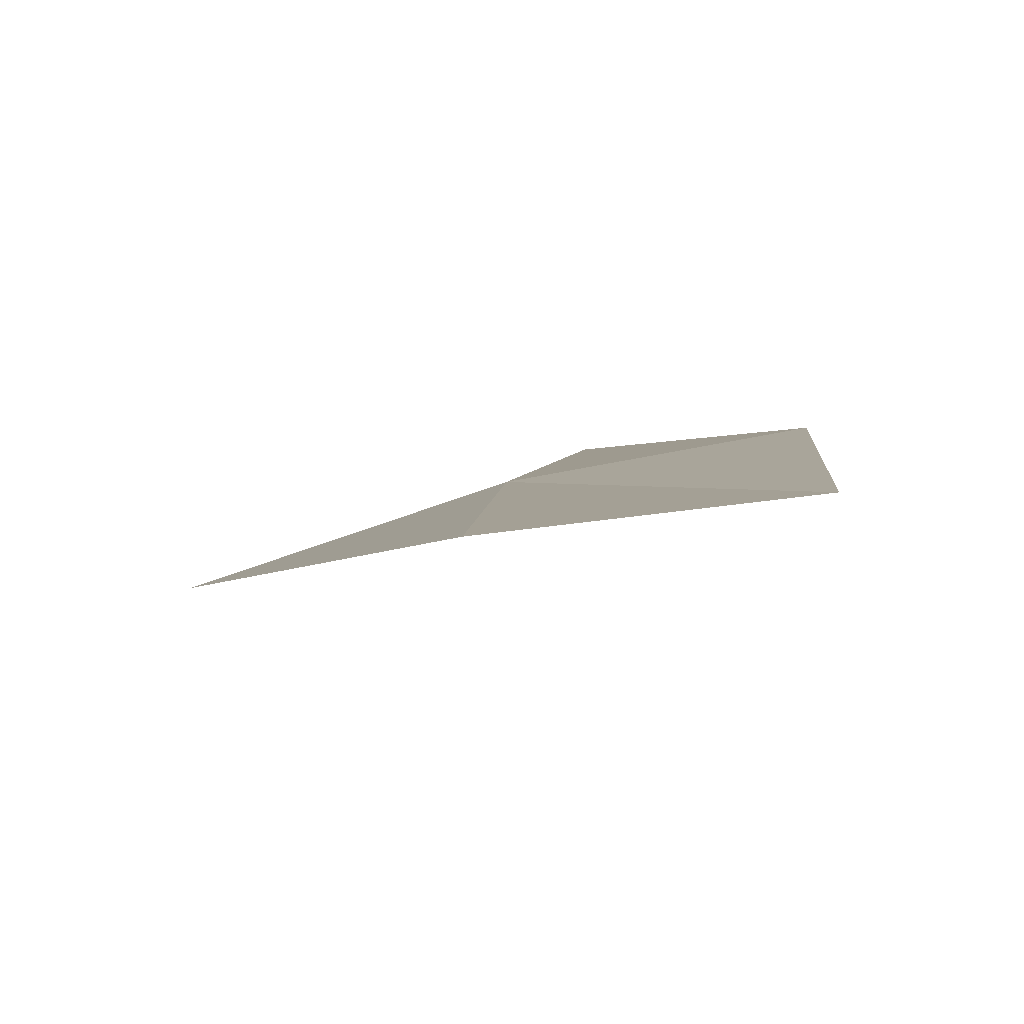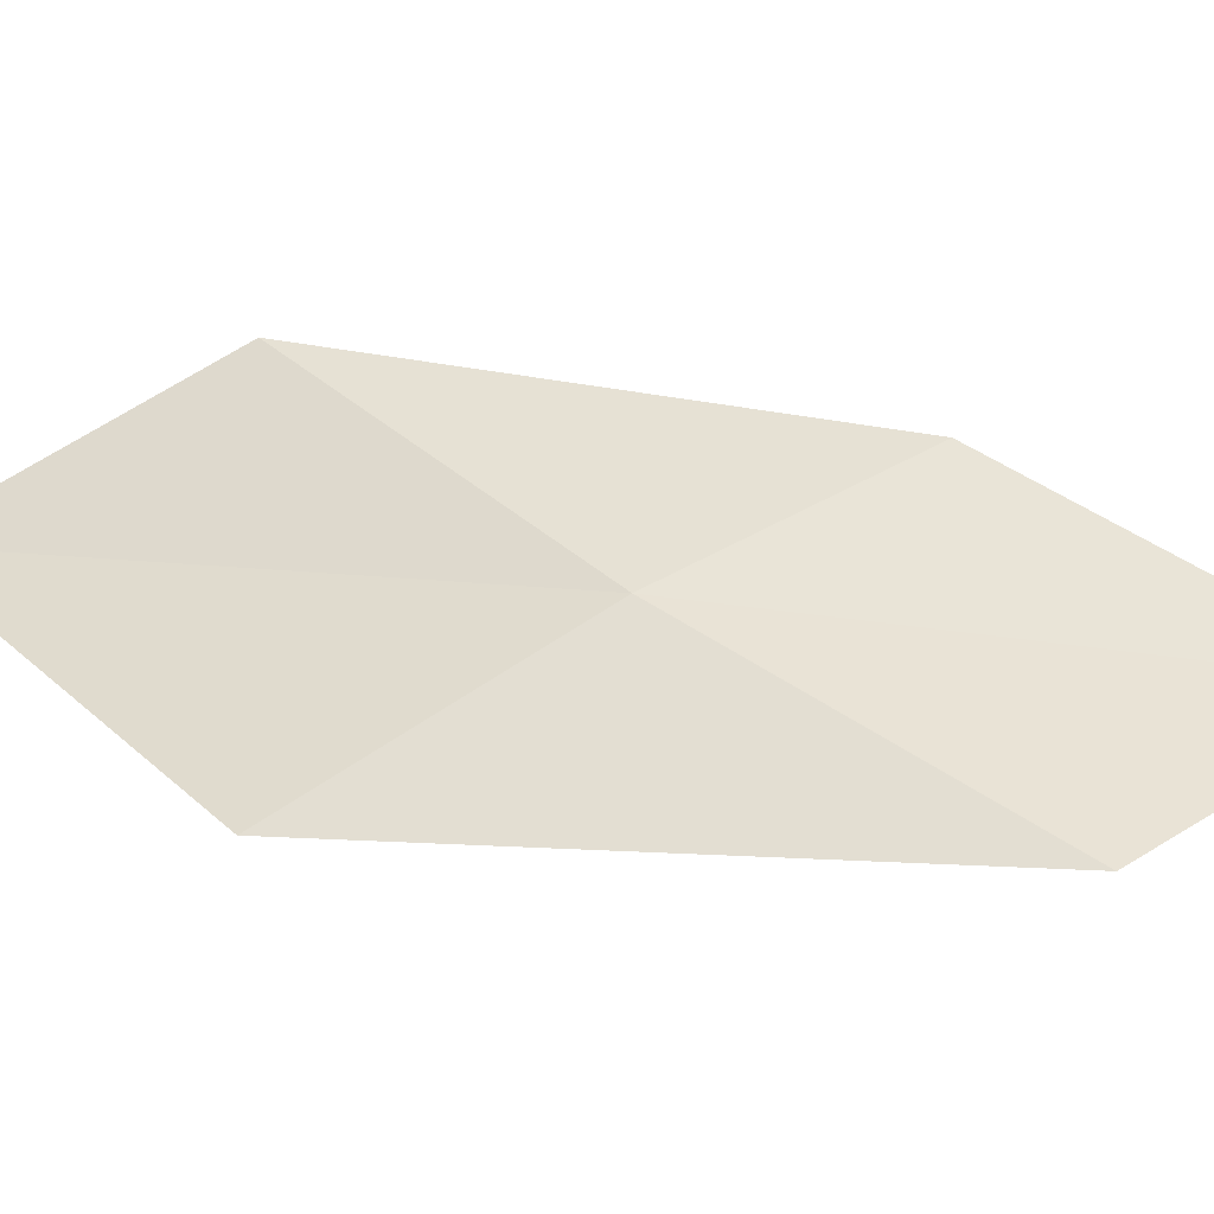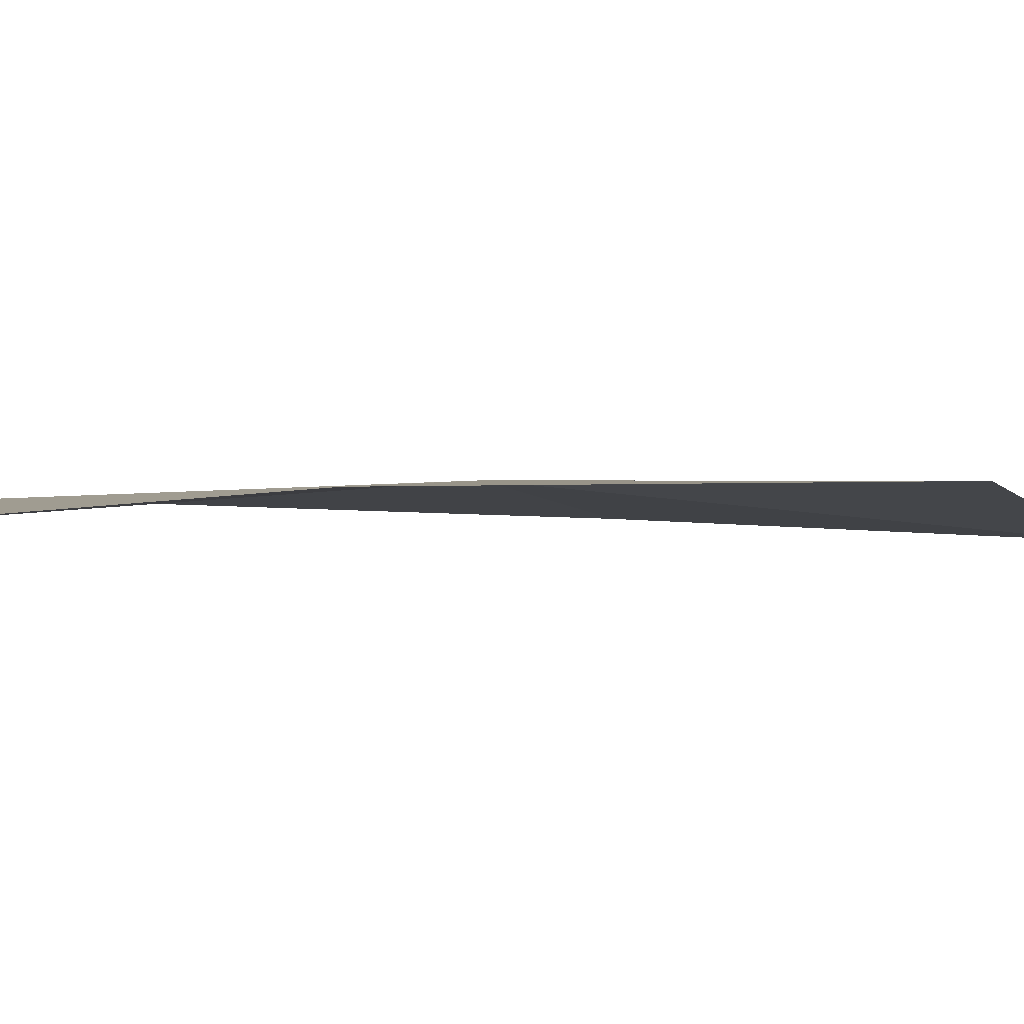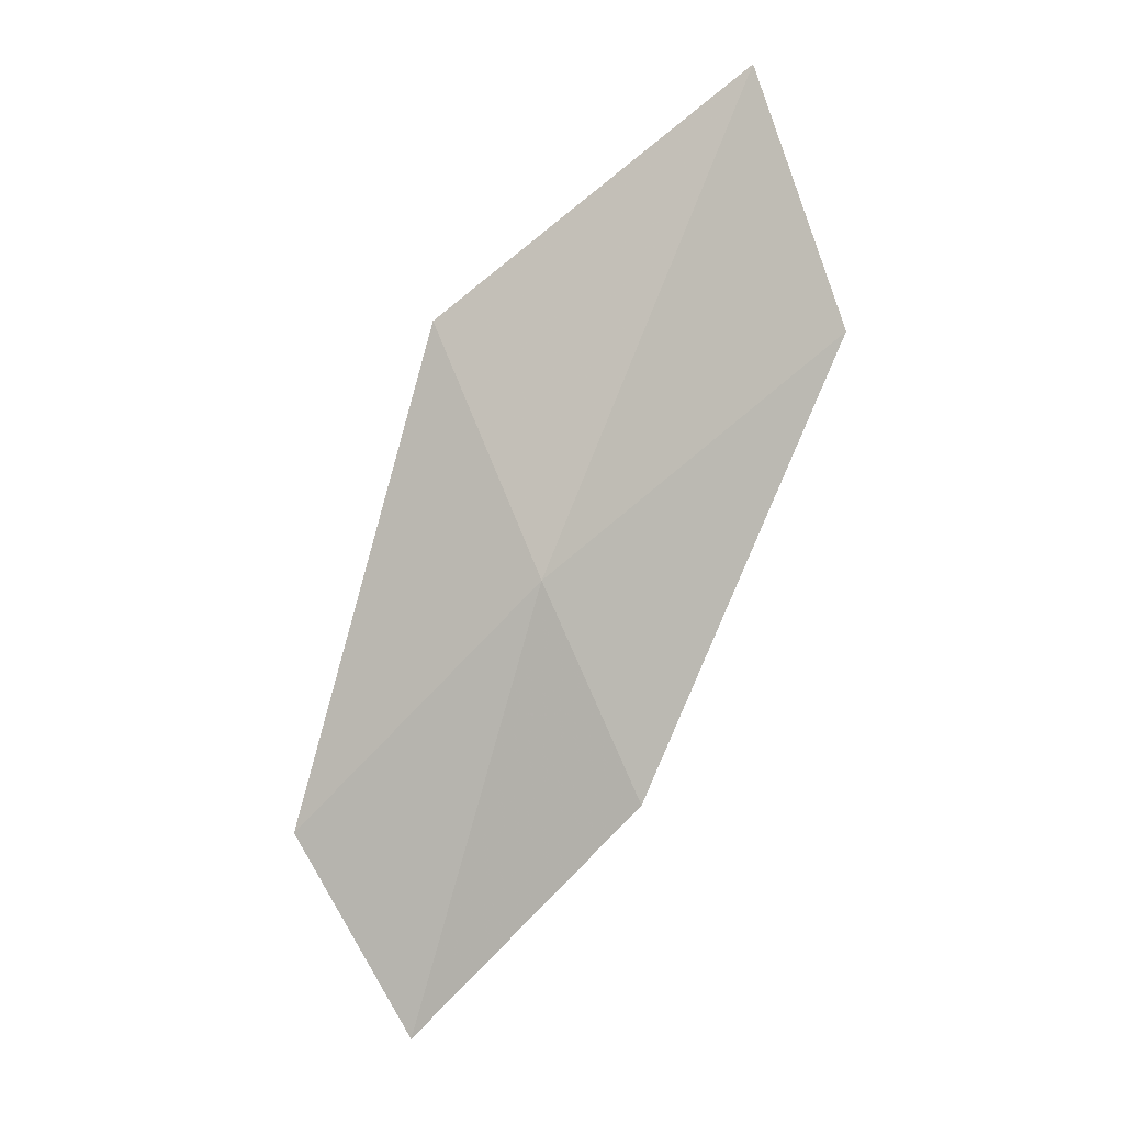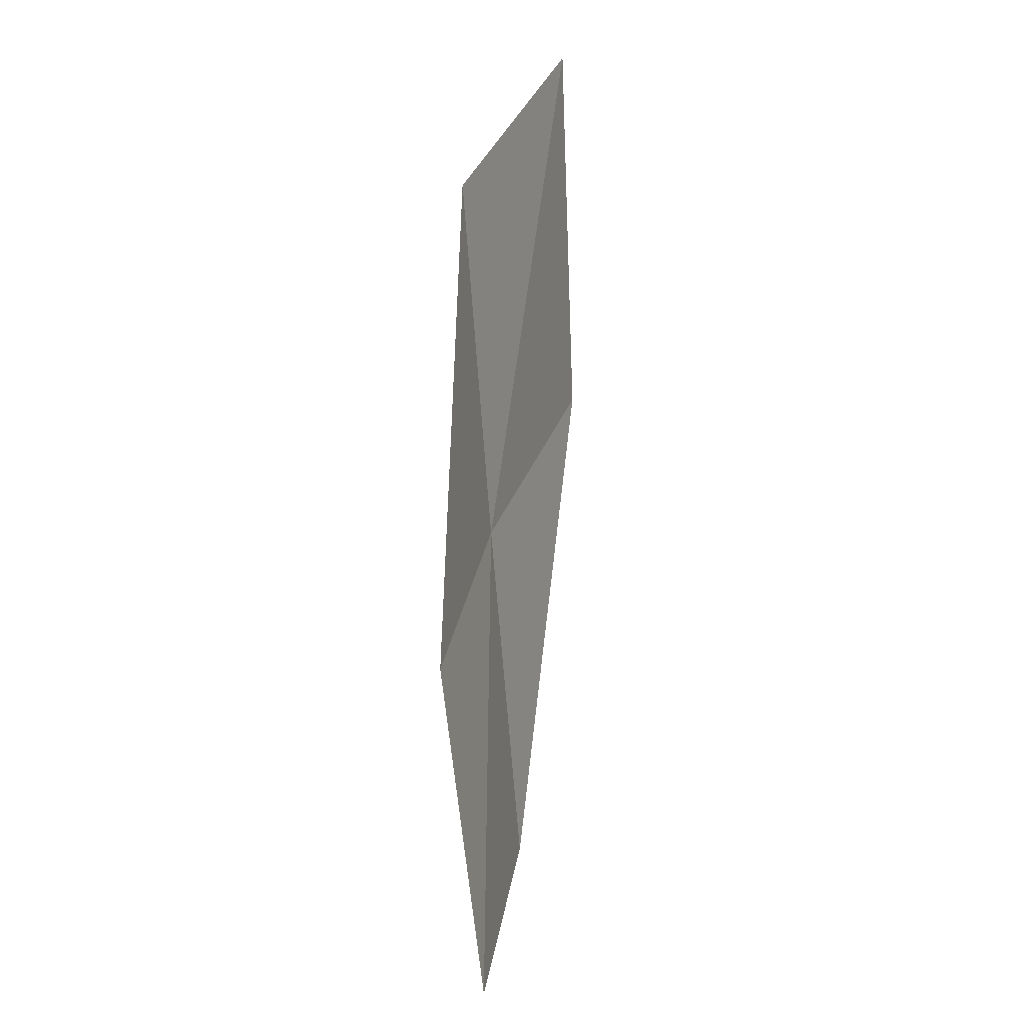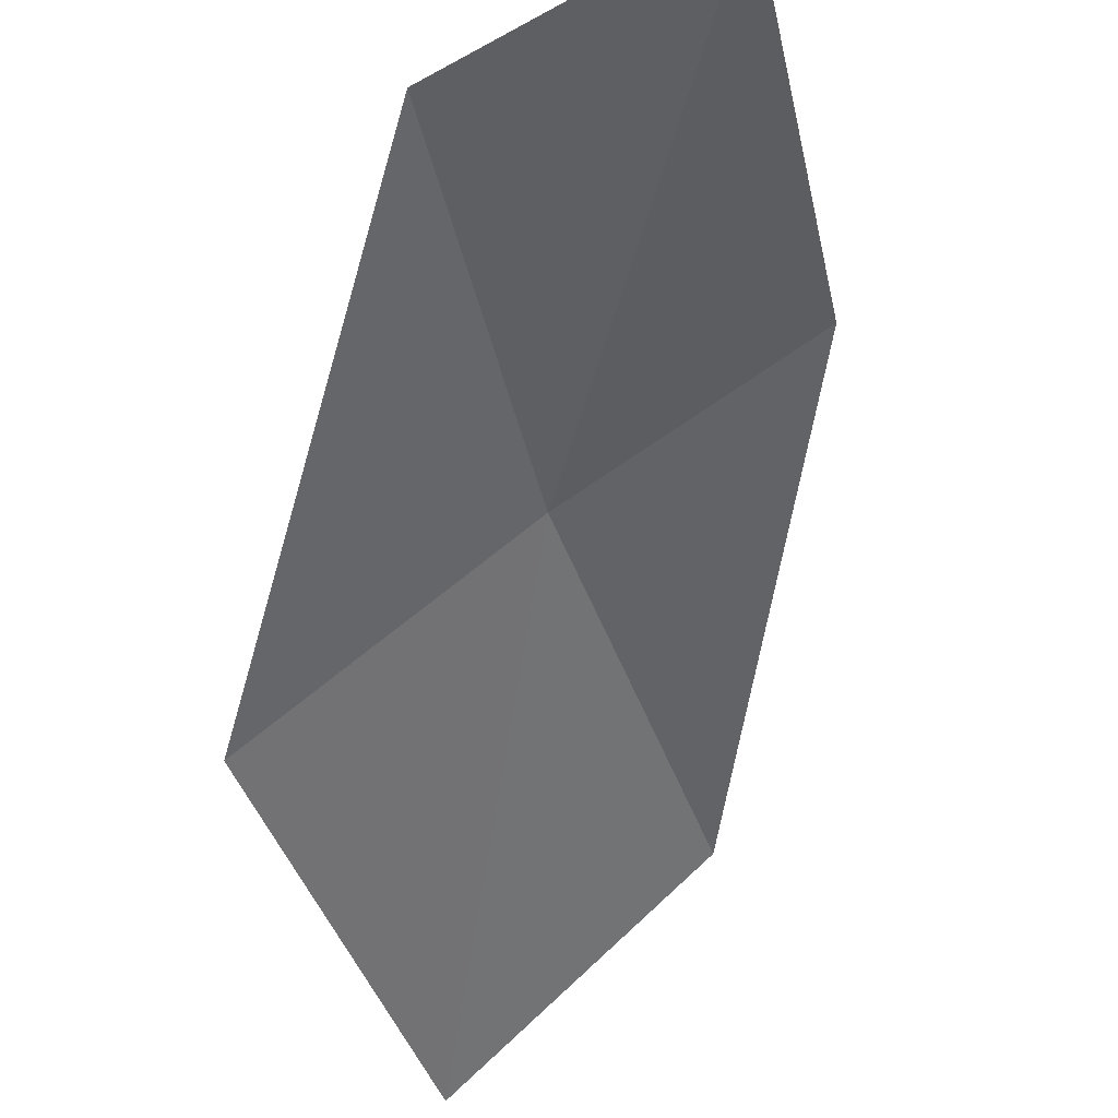
<metadata>
{"format":"obj","ext":"obj","renderer":"f3d","projection":"perspective","resolution":1024,"background":"white","views":[{"elev":3.1,"azim":-39.6,"up":"+Z"},{"elev":37.0,"azim":-92.5,"up":"+Z"},{"elev":13.0,"azim":48.8,"up":"+Z"},{"elev":8.7,"azim":5.4,"up":"+Y"},{"elev":-30.3,"azim":93.1,"up":"+Y"},{"elev":-48.4,"azim":-30.4,"up":"+Z"}]}
</metadata>
<code>
v -6.285 13.33 19.38
v -5.084 14.34 19.43
v -5.464 15.39 19.01
v -6.777 14.35 19.01
v -5.866 12.45 19.56
v -7.34 12.22 19.31
v -6.831 11.39 19.43
f 1 3 2
f 1 4 3
f 1 2 5
f 1 6 4
f 1 5 7
f 1 7 6

</code>
